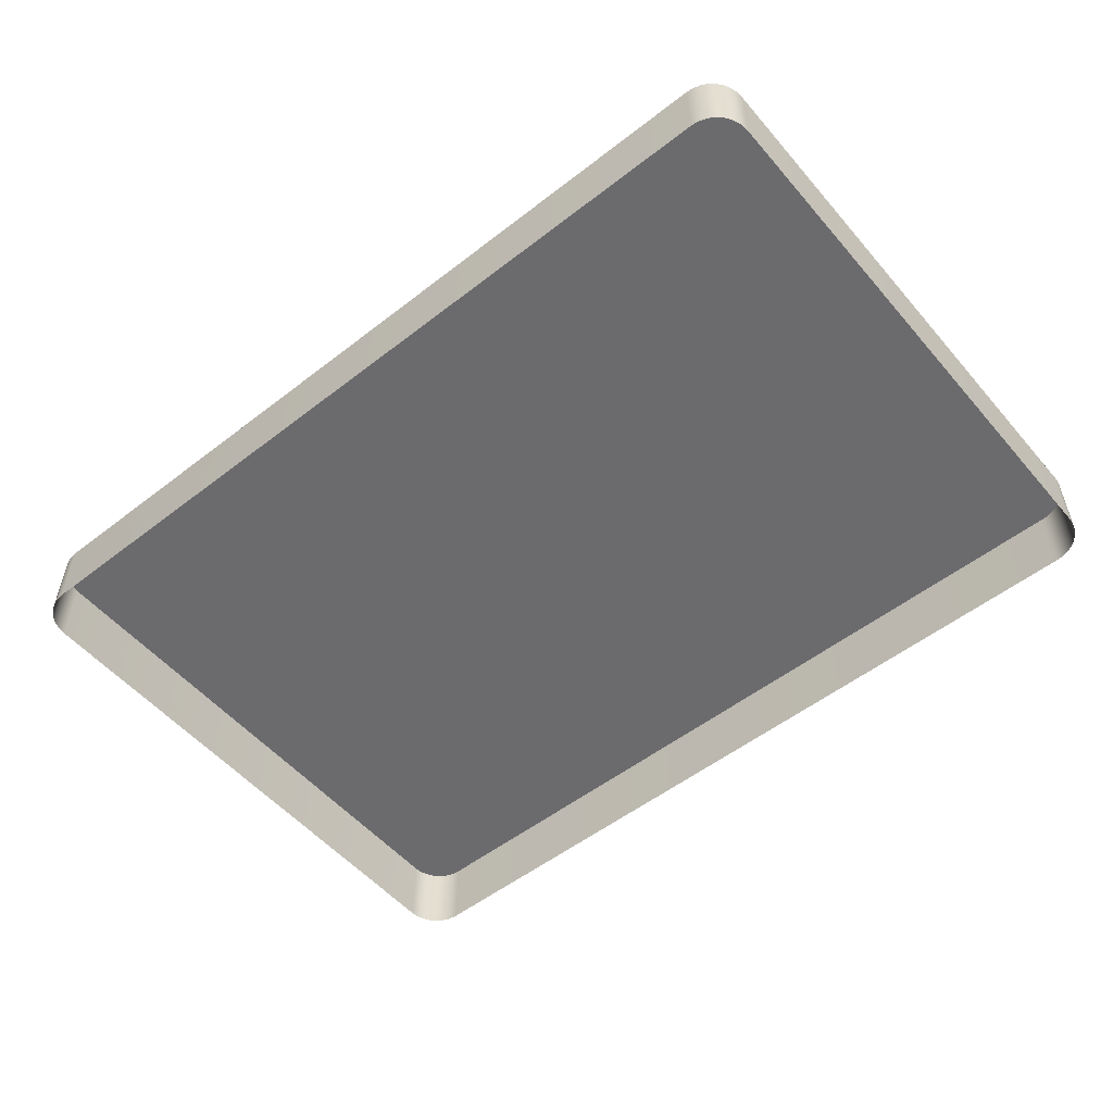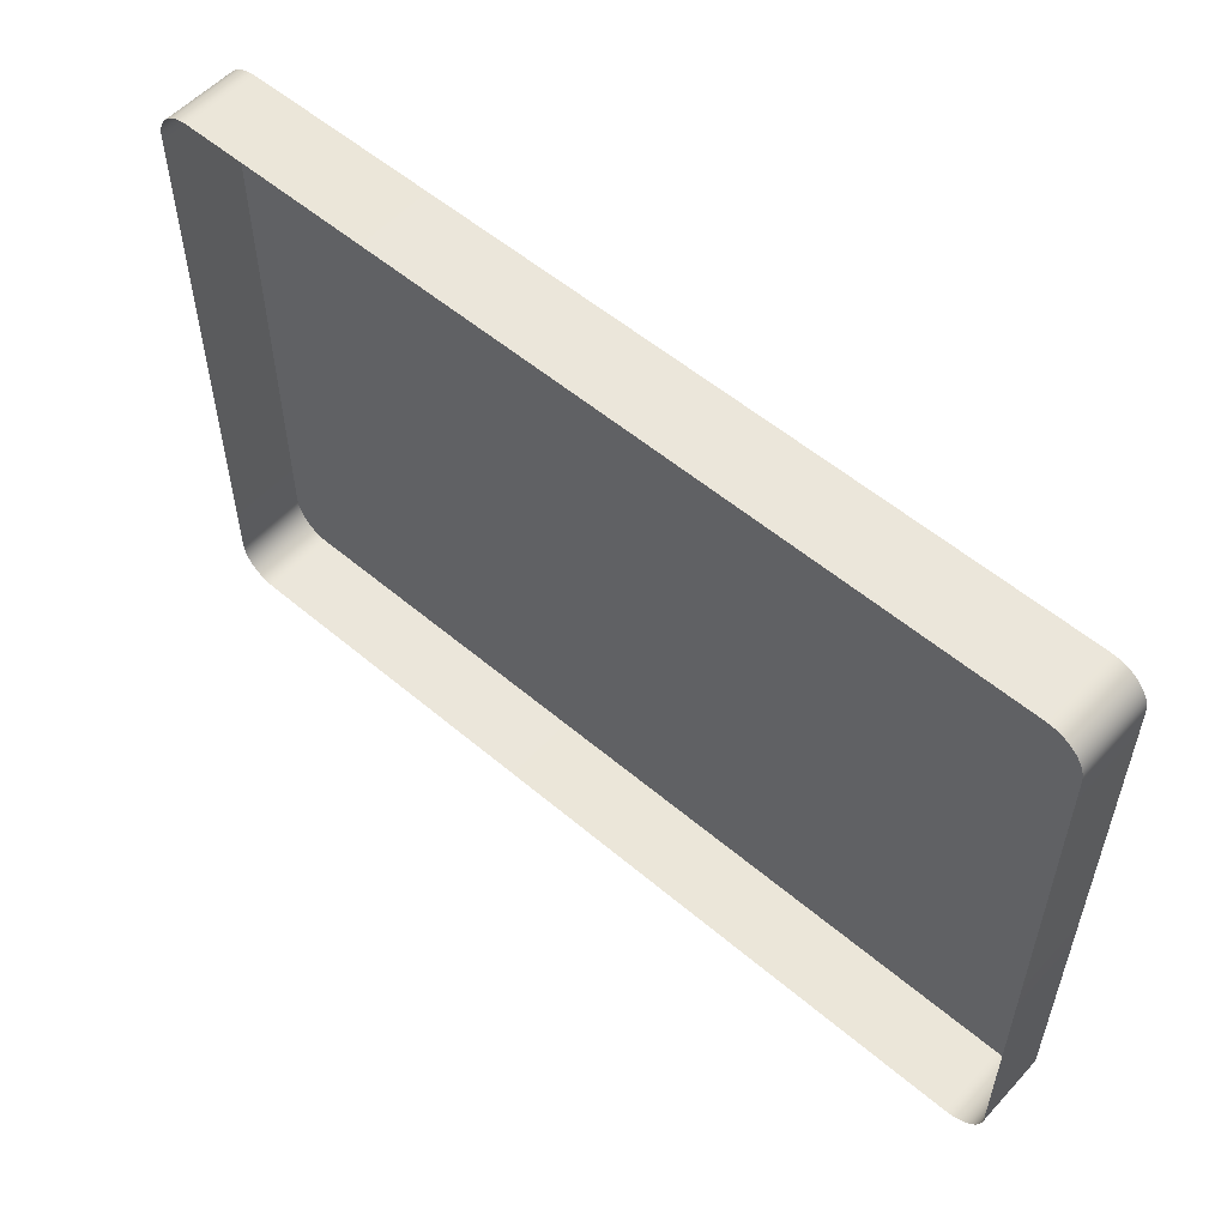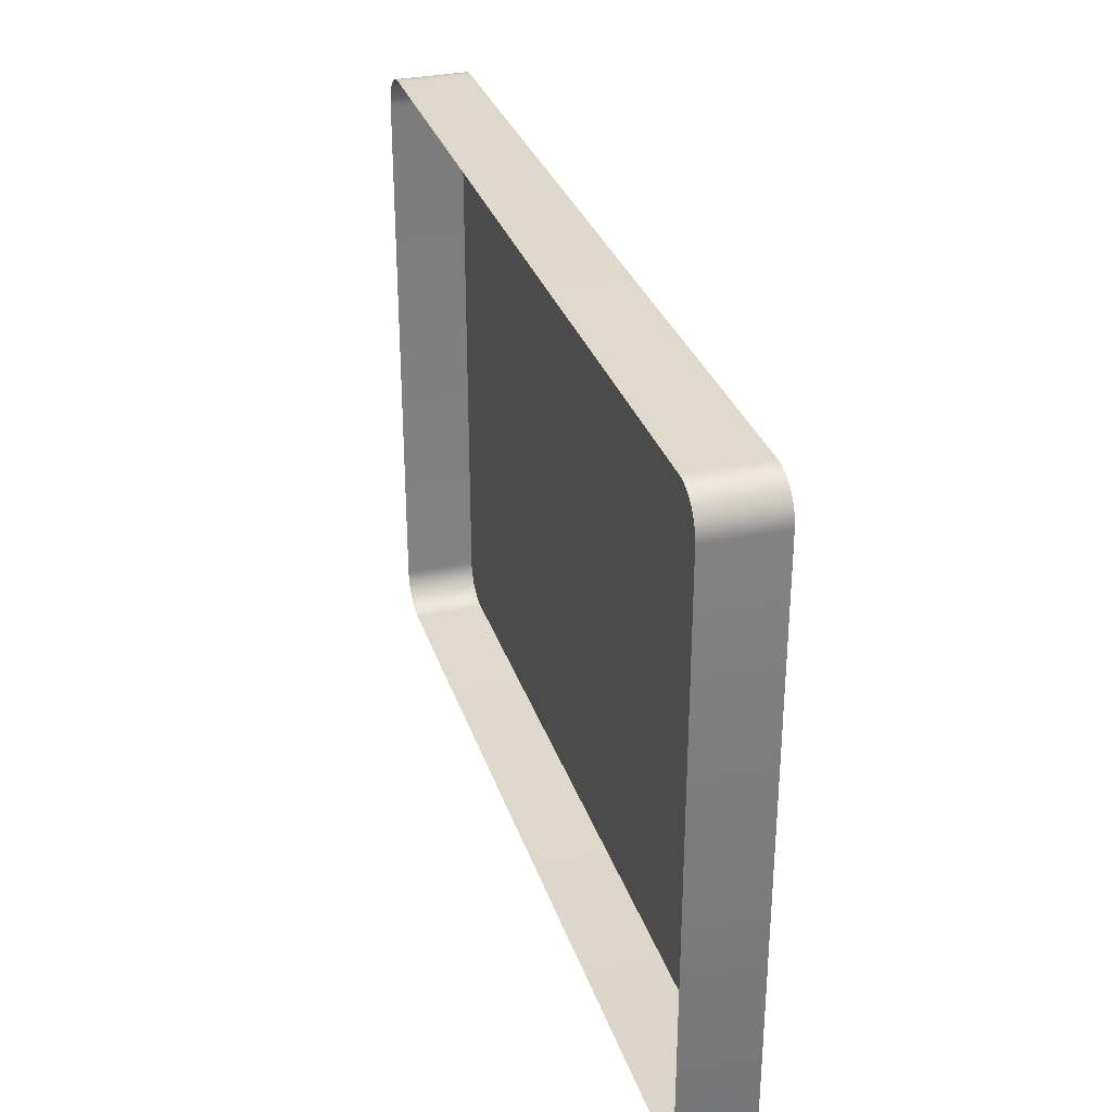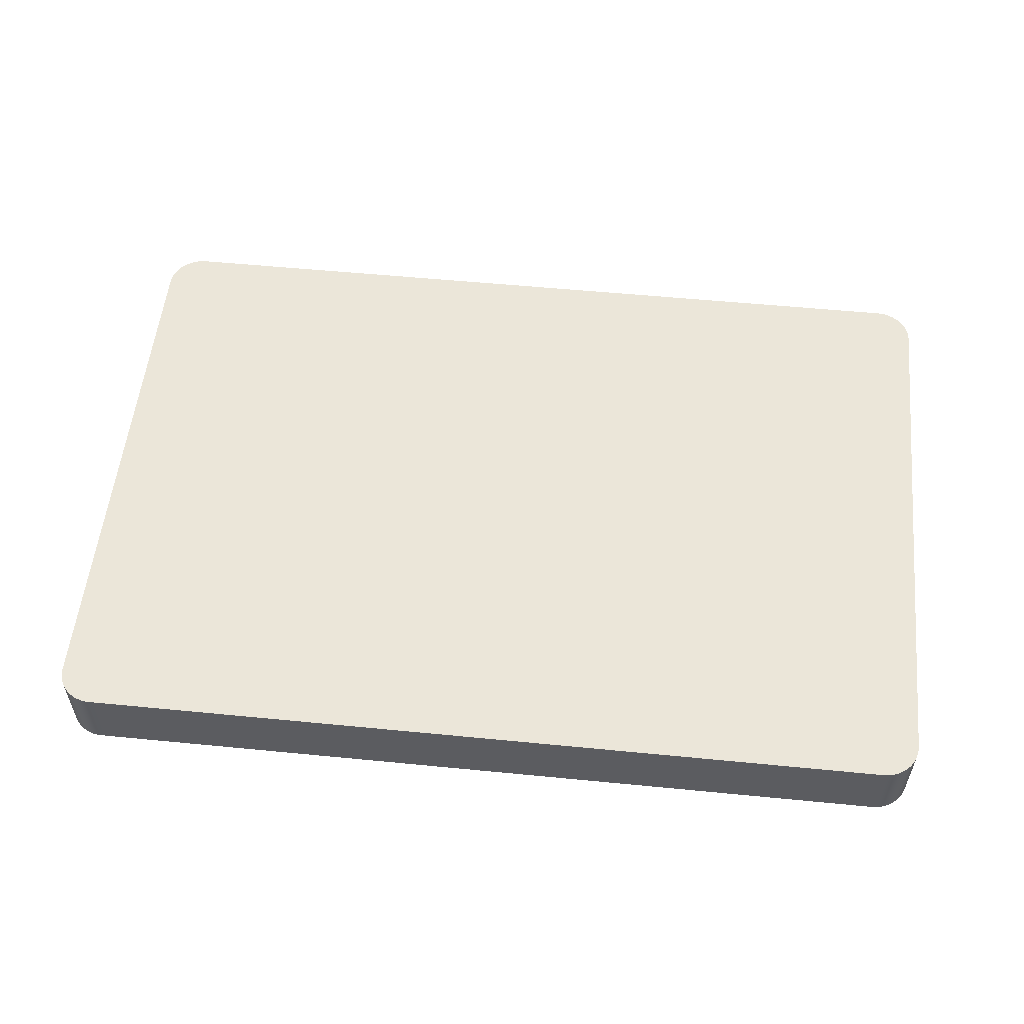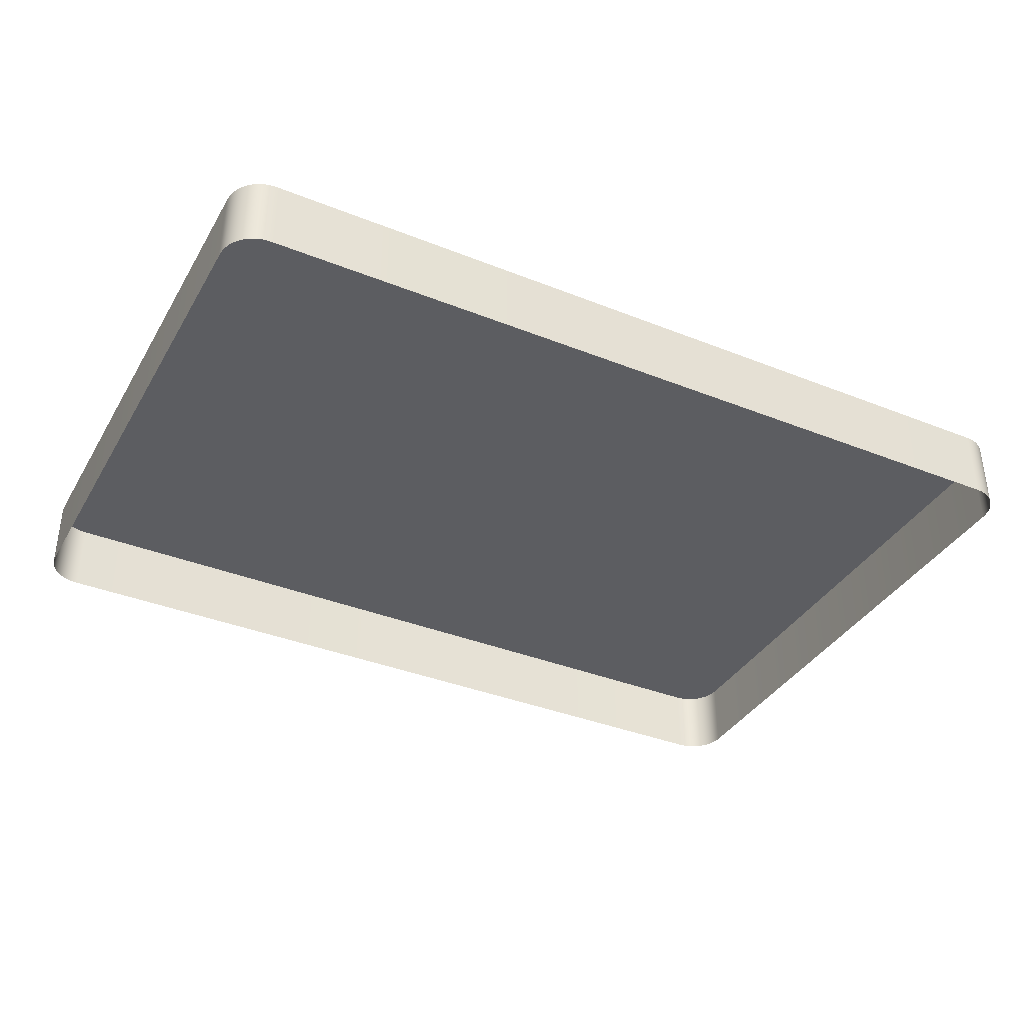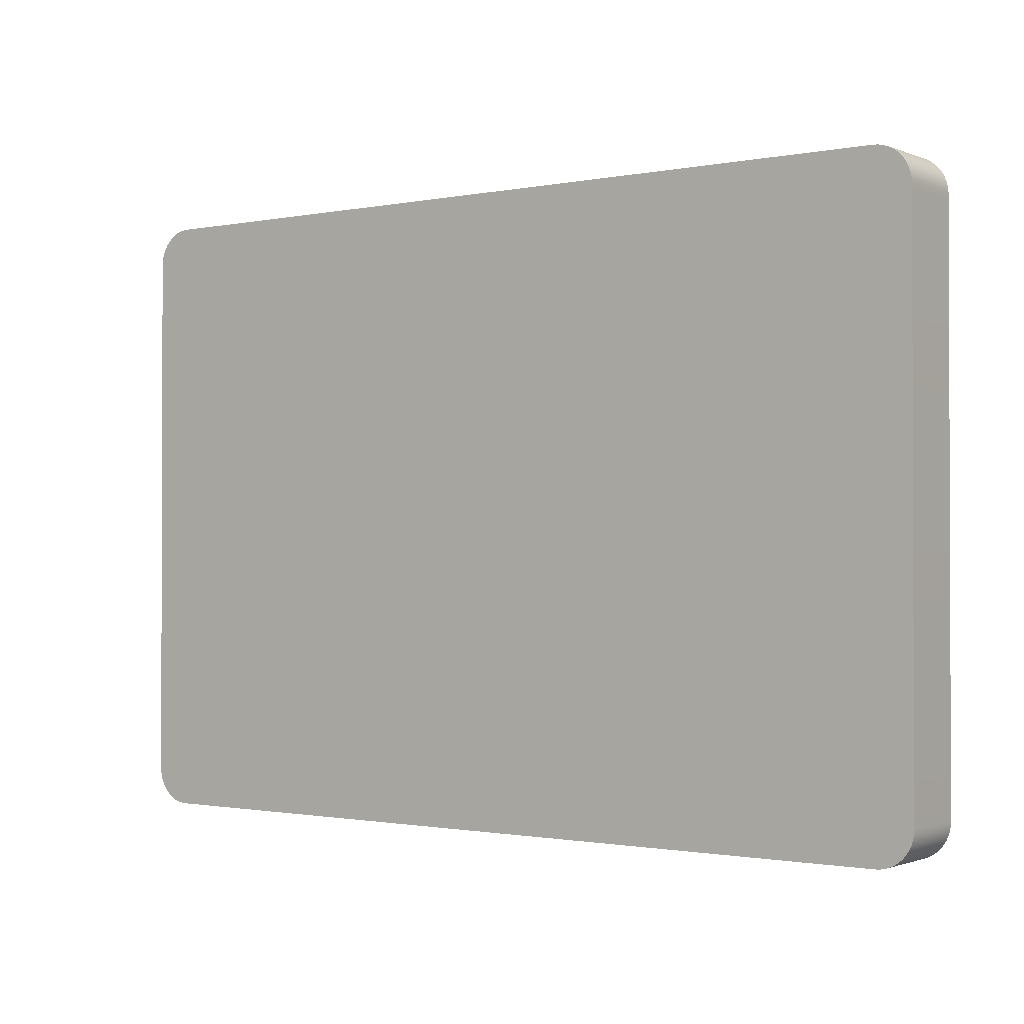
<metadata>
{"format":"obj","ext":"obj","renderer":"f3d","projection":"perspective","resolution":1024,"background":"white","views":[{"elev":-53.5,"azim":-140.4,"up":"+Y"},{"elev":55.3,"azim":41.7,"up":"+Z"},{"elev":31.2,"azim":73.1,"up":"+Z"},{"elev":55.1,"azim":5.9,"up":"+Y"},{"elev":-37.1,"azim":-27.2,"up":"+Y"},{"elev":-1.1,"azim":-143.8,"up":"+Z"}]}
</metadata>
<code>
o #ID1741
v 0.1299 0.01049 0.152
v 0.1297 0.00617 0.1522
v 0.1299 0.00617 0.152
v 0.1297 0.01049 0.1522
v 0.1301 0.00617 0.1518
v 0.1301 0.01049 0.1518
v 0.07769 0.01049 0.1508
v 0.07767 0.01049 0.1502
v 0.07767 0.01049 0.1505
v 0.07767 0.01049 0.1181
v 0.07769 0.01049 0.1178
v 0.07774 0.01049 0.151
v 0.07774 0.01049 0.1176
v 0.07783 0.01049 0.1513
v 0.07783 0.01049 0.1173
v 0.07796 0.01049 0.1516
v 0.07796 0.01049 0.117
v 0.07812 0.01049 0.1518
v 0.07812 0.01049 0.1168
v 0.0783 0.01049 0.152
v 0.0783 0.01049 0.1166
v 0.07851 0.01049 0.1522
v 0.07851 0.01049 0.1164
v 0.07875 0.01049 0.1524
v 0.07875 0.01049 0.1162
v 0.079 0.01049 0.1525
v 0.079 0.01049 0.1161
v 0.07927 0.01049 0.1526
v 0.07927 0.01049 0.116
v 0.07955 0.01049 0.1526
v 0.07955 0.01049 0.116
v 0.07983 0.01049 0.1526
v 0.07983 0.01049 0.116
v 0.08011 0.01049 0.1526
v 0.1284 0.01049 0.116
v 0.1284 0.01049 0.1526
v 0.1287 0.01049 0.1526
v 0.1287 0.01049 0.116
v 0.1289 0.01049 0.1526
v 0.1289 0.01049 0.116
v 0.1292 0.01049 0.1525
v 0.1292 0.01049 0.1161
v 0.1295 0.01049 0.1524
v 0.1295 0.01049 0.1162
v 0.1297 0.01049 0.1522
v 0.1297 0.01049 0.1164
v 0.1299 0.01049 0.152
v 0.1299 0.01049 0.1166
v 0.1301 0.01049 0.1518
v 0.1301 0.01049 0.1168
v 0.1302 0.01049 0.1516
v 0.1302 0.01049 0.117
v 0.1304 0.01049 0.1513
v 0.1304 0.01049 0.1173
v 0.1305 0.01049 0.151
v 0.1305 0.01049 0.1176
v 0.1305 0.01049 0.1508
v 0.1305 0.01049 0.1178
v 0.1305 0.01049 0.1505
v 0.1305 0.01049 0.1181
v 0.1296 0.00617 0.1523
v 0.1295 0.00617 0.1524
v 0.1295 0.01049 0.1524
v 0.1302 0.00617 0.1516
v 0.1302 0.01049 0.1516
v 0.1287 0.01049 0.1526
v 0.1284 0.00617 0.1526
v 0.1287 0.00617 0.1526
v 0.1284 0.01049 0.1526
v 0.1289 0.01049 0.1526
v 0.1289 0.00617 0.1526
v 0.1292 0.01049 0.1525
v 0.1292 0.00617 0.1525
v 0.1304 0.00617 0.1513
v 0.1304 0.01049 0.1513
v 0.1305 0.00617 0.151
v 0.1305 0.01049 0.151
v 0.1305 0.00617 0.1508
v 0.1305 0.01049 0.1508
v 0.1305 0.00617 0.1505
v 0.1305 0.01049 0.1505
v 0.1305 0.00617 0.1181
v 0.1305 0.01049 0.1181
v 0.1305 0.00617 0.1178
v 0.1305 0.01049 0.1178
v 0.1305 0.00617 0.1176
v 0.1305 0.01049 0.1176
v 0.1304 0.00617 0.1173
v 0.1304 0.01049 0.1173
v 0.1302 0.00617 0.117
v 0.1302 0.01049 0.117
v 0.1301 0.00617 0.1168
v 0.1301 0.01049 0.1168
v 0.1299 0.00617 0.1166
v 0.1299 0.01049 0.1166
v 0.1297 0.01049 0.1164
v 0.1297 0.00617 0.1164
v 0.1295 0.01049 0.1162
v 0.1295 0.00617 0.1162
v 0.1292 0.01049 0.1161
v 0.1292 0.00617 0.1161
v 0.1289 0.01049 0.116
v 0.1289 0.00617 0.116
v 0.1287 0.01049 0.116
v 0.1287 0.00617 0.116
v 0.1284 0.01049 0.116
v 0.1284 0.00617 0.116
v 0.07983 0.01049 0.116
v 0.07983 0.00617 0.116
v 0.07955 0.01049 0.116
v 0.07955 0.00617 0.116
v 0.07927 0.01049 0.116
v 0.07927 0.00617 0.116
v 0.079 0.01049 0.1161
v 0.079 0.00617 0.1161
v 0.07875 0.01049 0.1162
v 0.07875 0.00617 0.1162
v 0.07851 0.01049 0.1164
v 0.07851 0.00617 0.1164
v 0.0783 0.01049 0.1166
v 0.0783 0.00617 0.1166
v 0.07812 0.00617 0.1168
v 0.07812 0.01049 0.1168
v 0.07796 0.00617 0.117
v 0.07796 0.01049 0.117
v 0.07783 0.00617 0.1173
v 0.07783 0.01049 0.1173
v 0.07774 0.00617 0.1176
v 0.07774 0.01049 0.1176
v 0.07769 0.00617 0.1178
v 0.07769 0.01049 0.1178
v 0.07767 0.00617 0.1181
v 0.07767 0.01049 0.1181
v 0.07767 0.00617 0.1502
v 0.07767 0.01049 0.1502
v 0.07767 0.00617 0.1505
v 0.07767 0.01049 0.1505
v 0.07769 0.00617 0.1508
v 0.07769 0.01049 0.1508
v 0.07774 0.00617 0.151
v 0.07774 0.01049 0.151
v 0.07783 0.00617 0.1513
v 0.07783 0.01049 0.1513
v 0.07796 0.00617 0.1516
v 0.07796 0.01049 0.1516
v 0.07812 0.00617 0.1518
v 0.07812 0.01049 0.1518
v 0.0783 0.00617 0.152
v 0.0783 0.01049 0.152
v 0.07851 0.01049 0.1522
v 0.07851 0.00617 0.1522
v 0.07875 0.01049 0.1524
v 0.07875 0.00617 0.1524
v 0.079 0.01049 0.1525
v 0.079 0.00617 0.1525
v 0.07927 0.01049 0.1526
v 0.07927 0.00617 0.1526
v 0.07955 0.01049 0.1526
v 0.07955 0.00617 0.1526
v 0.07983 0.01049 0.1526
v 0.07983 0.00617 0.1526
v 0.08011 0.01049 0.1526
v 0.08011 0.00617 0.1526
f 1 2 3
f 3 2 1
f 2 1 4
f 4 1 2
f 5 1 3
f 3 1 5
f 1 5 6
f 6 5 1
f 7 8 9
f 9 8 7
f 8 7 10
f 10 7 8
f 10 7 11
f 11 7 10
f 11 7 12
f 12 7 11
f 11 12 13
f 13 12 11
f 13 12 14
f 14 12 13
f 13 14 15
f 15 14 13
f 15 14 16
f 16 14 15
f 15 16 17
f 17 16 15
f 17 16 18
f 18 16 17
f 17 18 19
f 19 18 17
f 19 18 20
f 20 18 19
f 19 20 21
f 21 20 19
f 21 20 22
f 22 20 21
f 21 22 23
f 23 22 21
f 23 22 24
f 24 22 23
f 23 24 25
f 25 24 23
f 25 24 26
f 26 24 25
f 25 26 27
f 27 26 25
f 27 26 28
f 28 26 27
f 27 28 29
f 29 28 27
f 29 28 30
f 30 28 29
f 29 30 31
f 31 30 29
f 31 30 32
f 32 30 31
f 31 32 33
f 33 32 31
f 33 32 34
f 34 32 33
f 33 34 35
f 35 34 33
f 35 34 36
f 36 34 35
f 35 36 37
f 37 36 35
f 35 37 38
f 38 37 35
f 38 37 39
f 39 37 38
f 38 39 40
f 40 39 38
f 40 39 41
f 41 39 40
f 40 41 42
f 42 41 40
f 42 41 43
f 43 41 42
f 42 43 44
f 44 43 42
f 44 43 45
f 45 43 44
f 44 45 46
f 46 45 44
f 46 45 47
f 47 45 46
f 46 47 48
f 48 47 46
f 48 47 49
f 49 47 48
f 48 49 50
f 50 49 48
f 50 49 51
f 51 49 50
f 50 51 52
f 52 51 50
f 52 51 53
f 53 51 52
f 52 53 54
f 54 53 52
f 54 53 55
f 55 53 54
f 54 55 56
f 56 55 54
f 56 55 57
f 57 55 56
f 56 57 58
f 58 57 56
f 58 57 59
f 59 57 58
f 58 59 60
f 60 59 58
f 4 61 2
f 2 61 4
f 61 4 62
f 62 4 61
f 62 4 63
f 63 4 62
f 64 6 5
f 5 6 64
f 6 64 65
f 65 64 6
f 66 67 68
f 68 67 66
f 67 66 69
f 69 66 67
f 70 68 71
f 71 68 70
f 68 70 66
f 66 70 68
f 72 71 73
f 73 71 72
f 71 72 70
f 70 72 71
f 63 73 62
f 62 73 63
f 73 63 72
f 72 63 73
f 74 65 64
f 64 65 74
f 65 74 75
f 75 74 65
f 76 75 74
f 74 75 76
f 75 76 77
f 77 76 75
f 78 77 76
f 76 77 78
f 77 78 79
f 79 78 77
f 80 79 78
f 78 79 80
f 79 80 81
f 81 80 79
f 82 81 80
f 80 81 82
f 81 82 83
f 83 82 81
f 84 83 82
f 82 83 84
f 83 84 85
f 85 84 83
f 86 85 84
f 84 85 86
f 85 86 87
f 87 86 85
f 88 87 86
f 86 87 88
f 87 88 89
f 89 88 87
f 90 89 88
f 88 89 90
f 89 90 91
f 91 90 89
f 92 91 90
f 90 91 92
f 91 92 93
f 93 92 91
f 94 93 92
f 92 93 94
f 93 94 95
f 95 94 93
f 96 94 97
f 97 94 96
f 94 96 95
f 95 96 94
f 98 97 99
f 99 97 98
f 97 98 96
f 96 98 97
f 100 99 101
f 101 99 100
f 99 100 98
f 98 100 99
f 102 101 103
f 103 101 102
f 101 102 100
f 100 102 101
f 104 103 105
f 105 103 104
f 103 104 102
f 102 104 103
f 106 105 107
f 107 105 106
f 105 106 104
f 104 106 105
f 108 107 109
f 109 107 108
f 107 108 106
f 106 108 107
f 110 109 111
f 111 109 110
f 109 110 108
f 108 110 109
f 112 111 113
f 113 111 112
f 111 112 110
f 110 112 111
f 114 113 115
f 115 113 114
f 113 114 112
f 112 114 113
f 116 115 117
f 117 115 116
f 115 116 114
f 114 116 115
f 118 117 119
f 119 117 118
f 117 118 116
f 116 118 117
f 120 119 121
f 121 119 120
f 119 120 118
f 118 120 119
f 120 122 123
f 123 122 120
f 122 120 121
f 121 120 122
f 123 124 125
f 125 124 123
f 124 123 122
f 122 123 124
f 125 126 127
f 127 126 125
f 126 125 124
f 124 125 126
f 127 128 129
f 129 128 127
f 128 127 126
f 126 127 128
f 129 130 131
f 131 130 129
f 130 129 128
f 128 129 130
f 131 132 133
f 133 132 131
f 132 131 130
f 130 131 132
f 133 134 135
f 135 134 133
f 134 133 132
f 132 133 134
f 135 136 137
f 137 136 135
f 136 135 134
f 134 135 136
f 137 138 139
f 139 138 137
f 138 137 136
f 136 137 138
f 139 140 141
f 141 140 139
f 140 139 138
f 138 139 140
f 141 142 143
f 143 142 141
f 142 141 140
f 140 141 142
f 143 144 145
f 145 144 143
f 144 143 142
f 142 143 144
f 145 146 147
f 147 146 145
f 146 145 144
f 144 145 146
f 147 148 149
f 149 148 147
f 148 147 146
f 146 147 148
f 150 148 151
f 151 148 150
f 148 150 149
f 149 150 148
f 152 151 153
f 153 151 152
f 151 152 150
f 150 152 151
f 154 153 155
f 155 153 154
f 153 154 152
f 152 154 153
f 156 155 157
f 157 155 156
f 155 156 154
f 154 156 155
f 158 157 159
f 159 157 158
f 157 158 156
f 156 158 157
f 160 159 161
f 161 159 160
f 159 160 158
f 158 160 159
f 162 161 163
f 163 161 162
f 161 162 160
f 160 162 161
f 69 163 67
f 67 163 69
f 163 69 162
f 162 69 163

</code>
